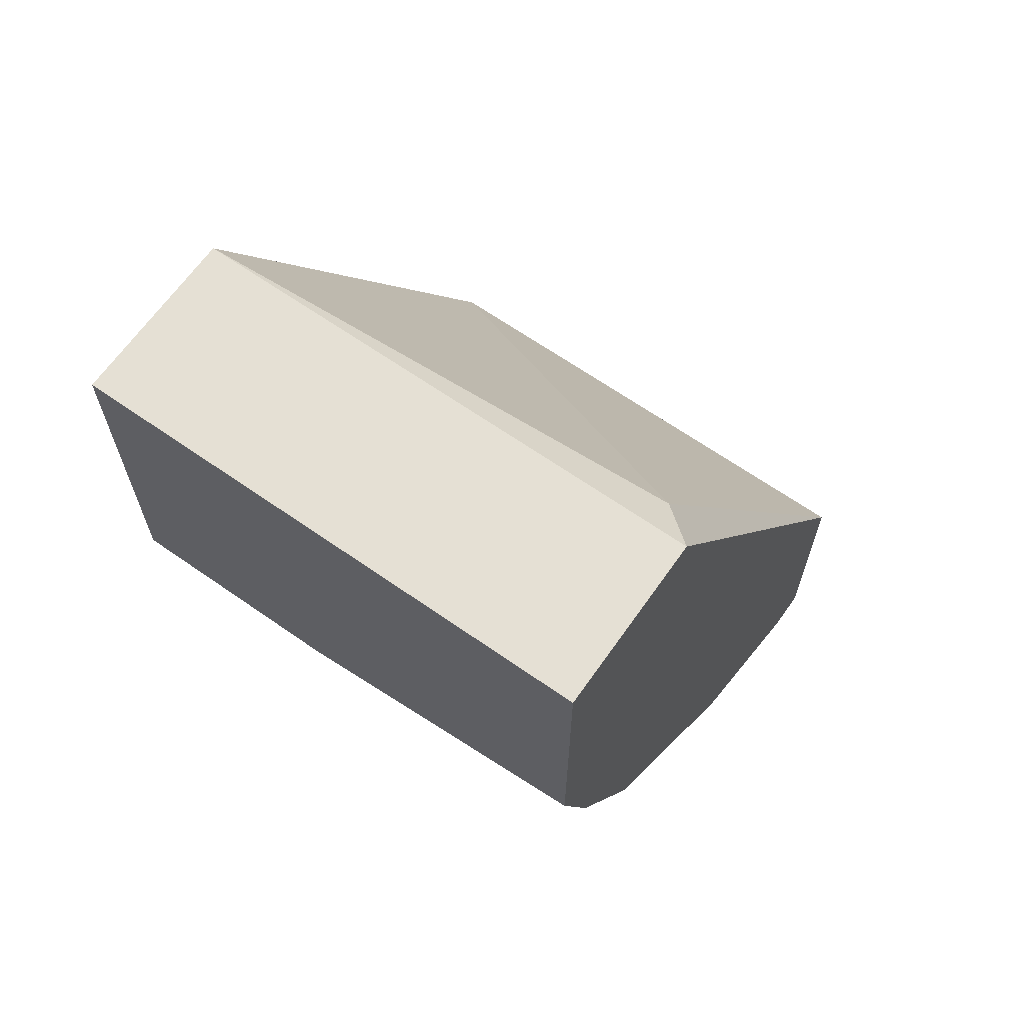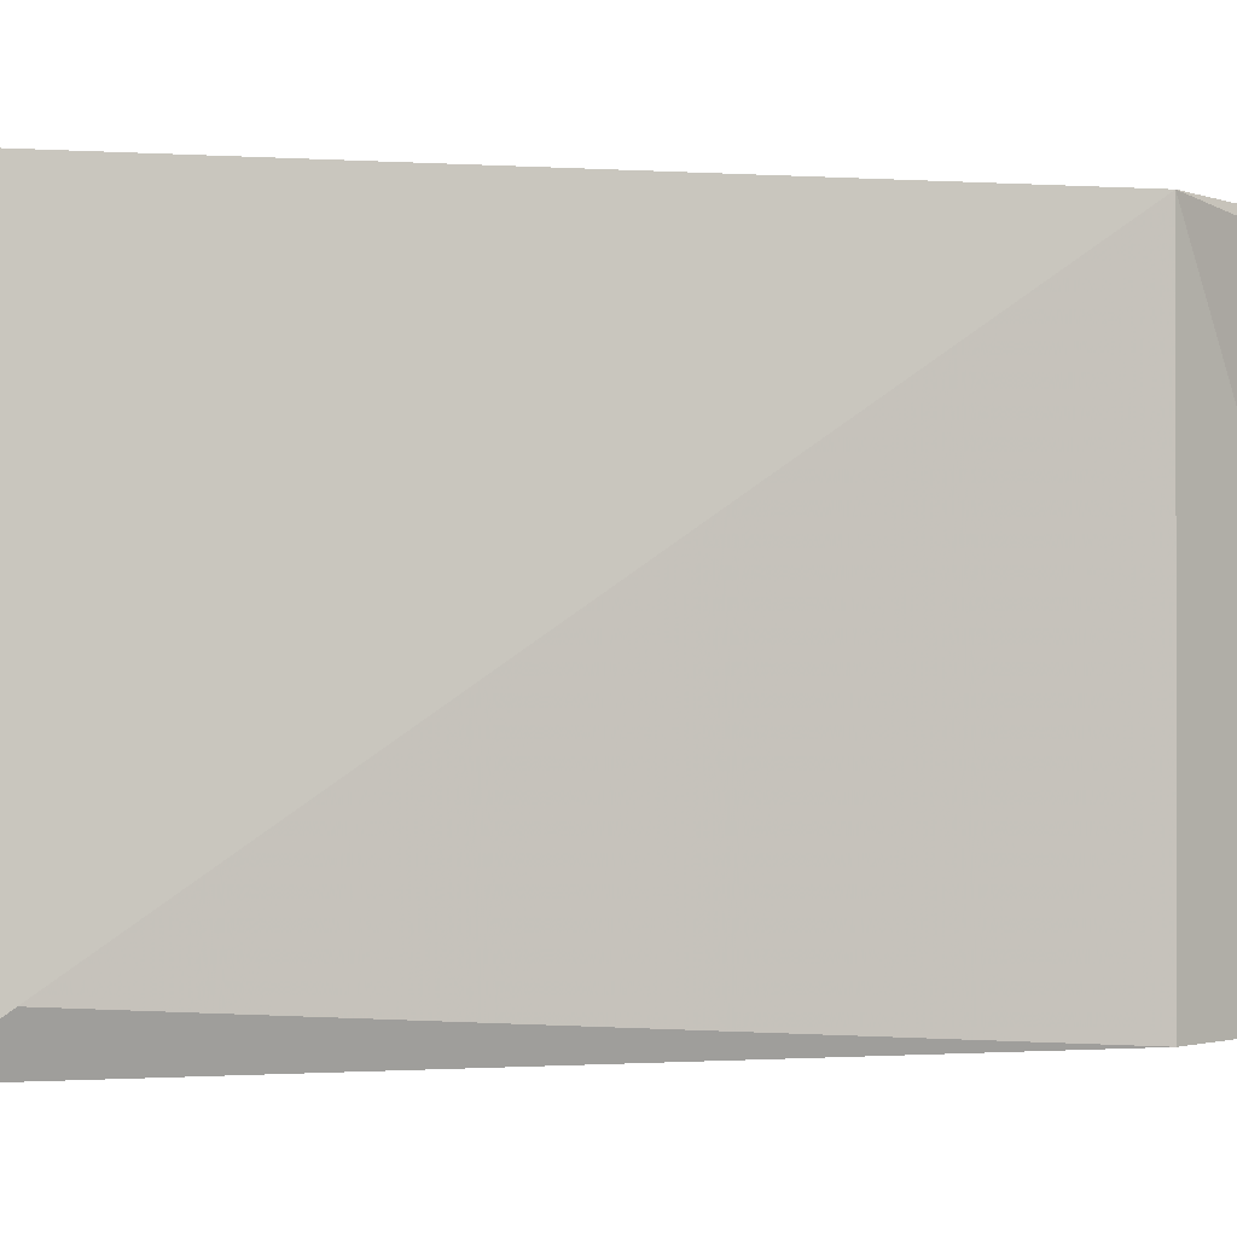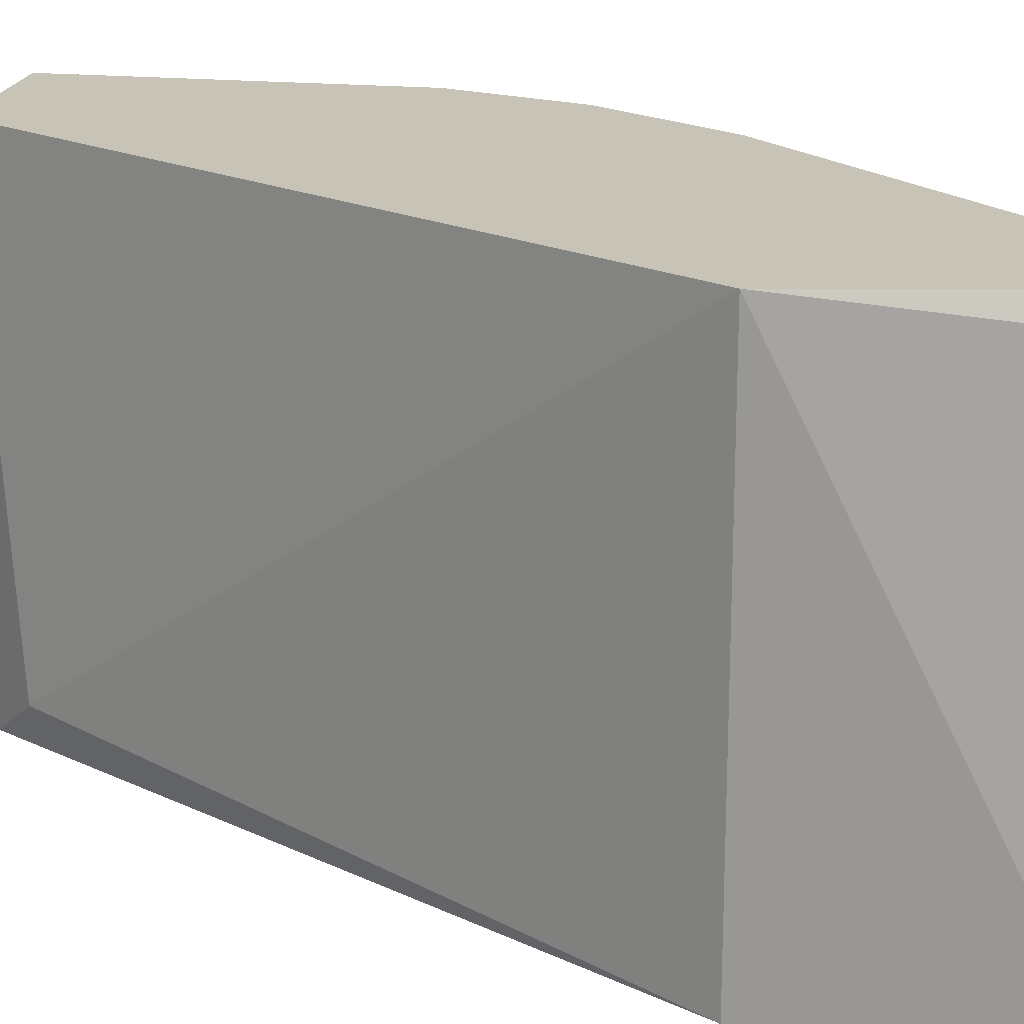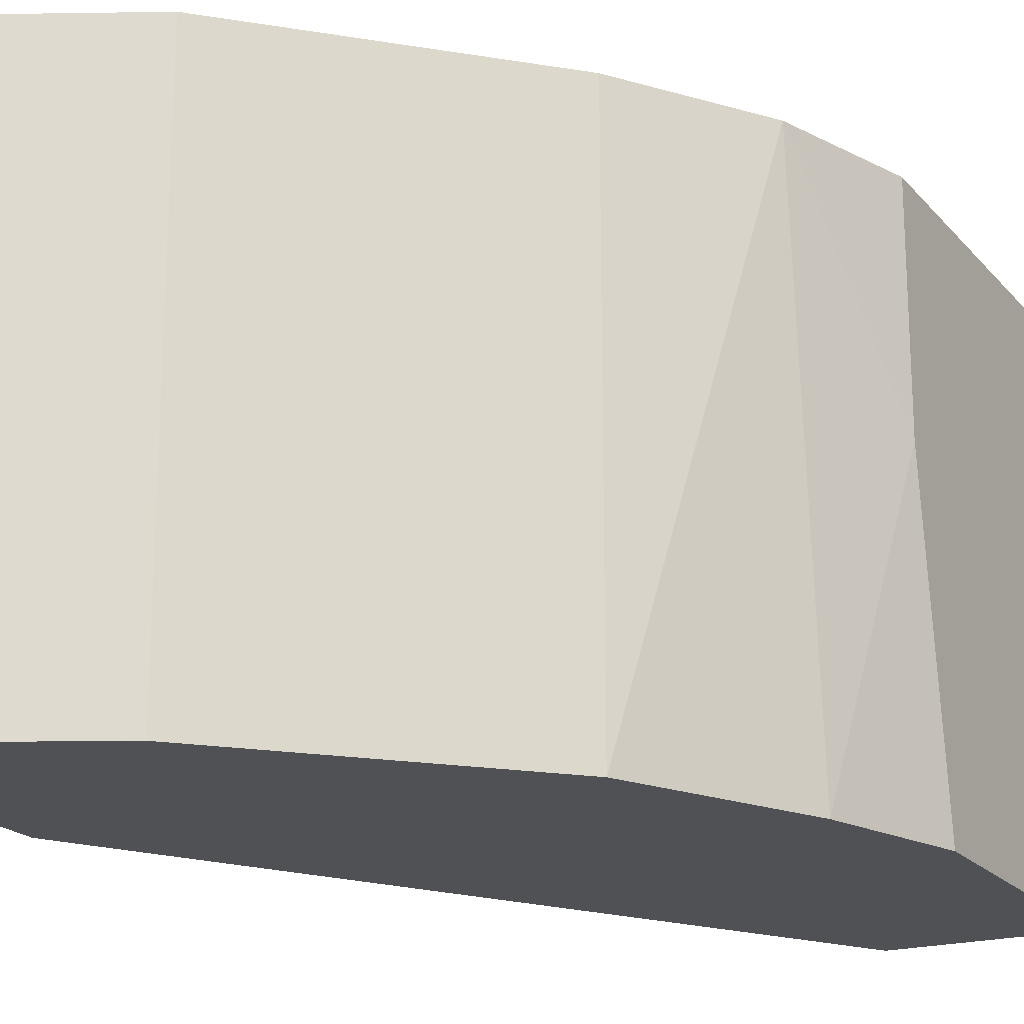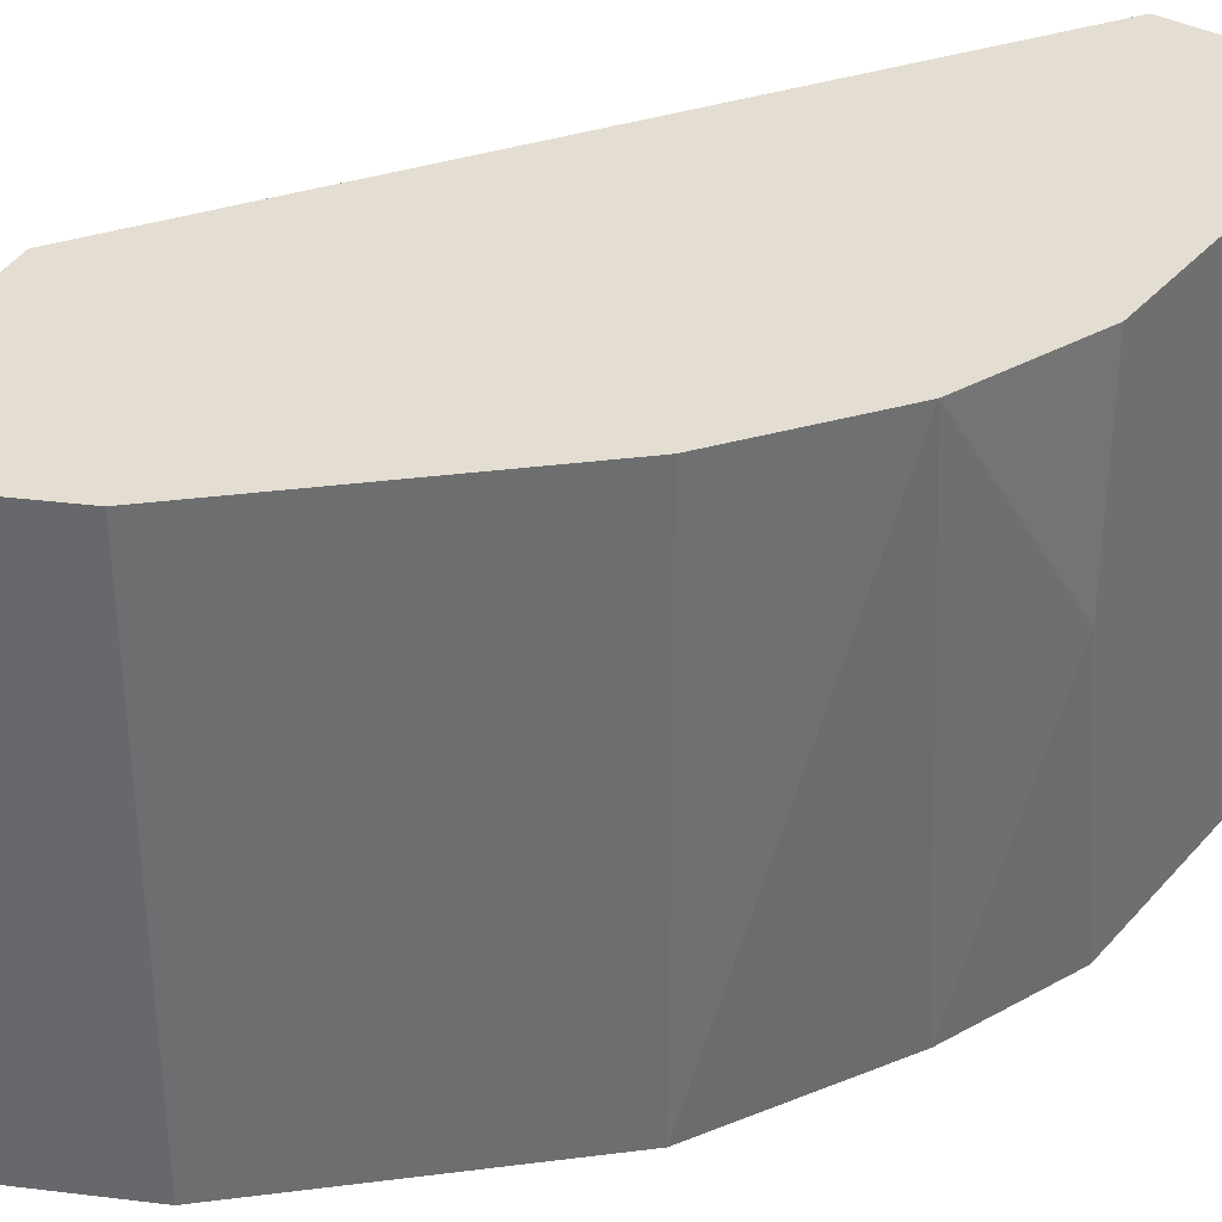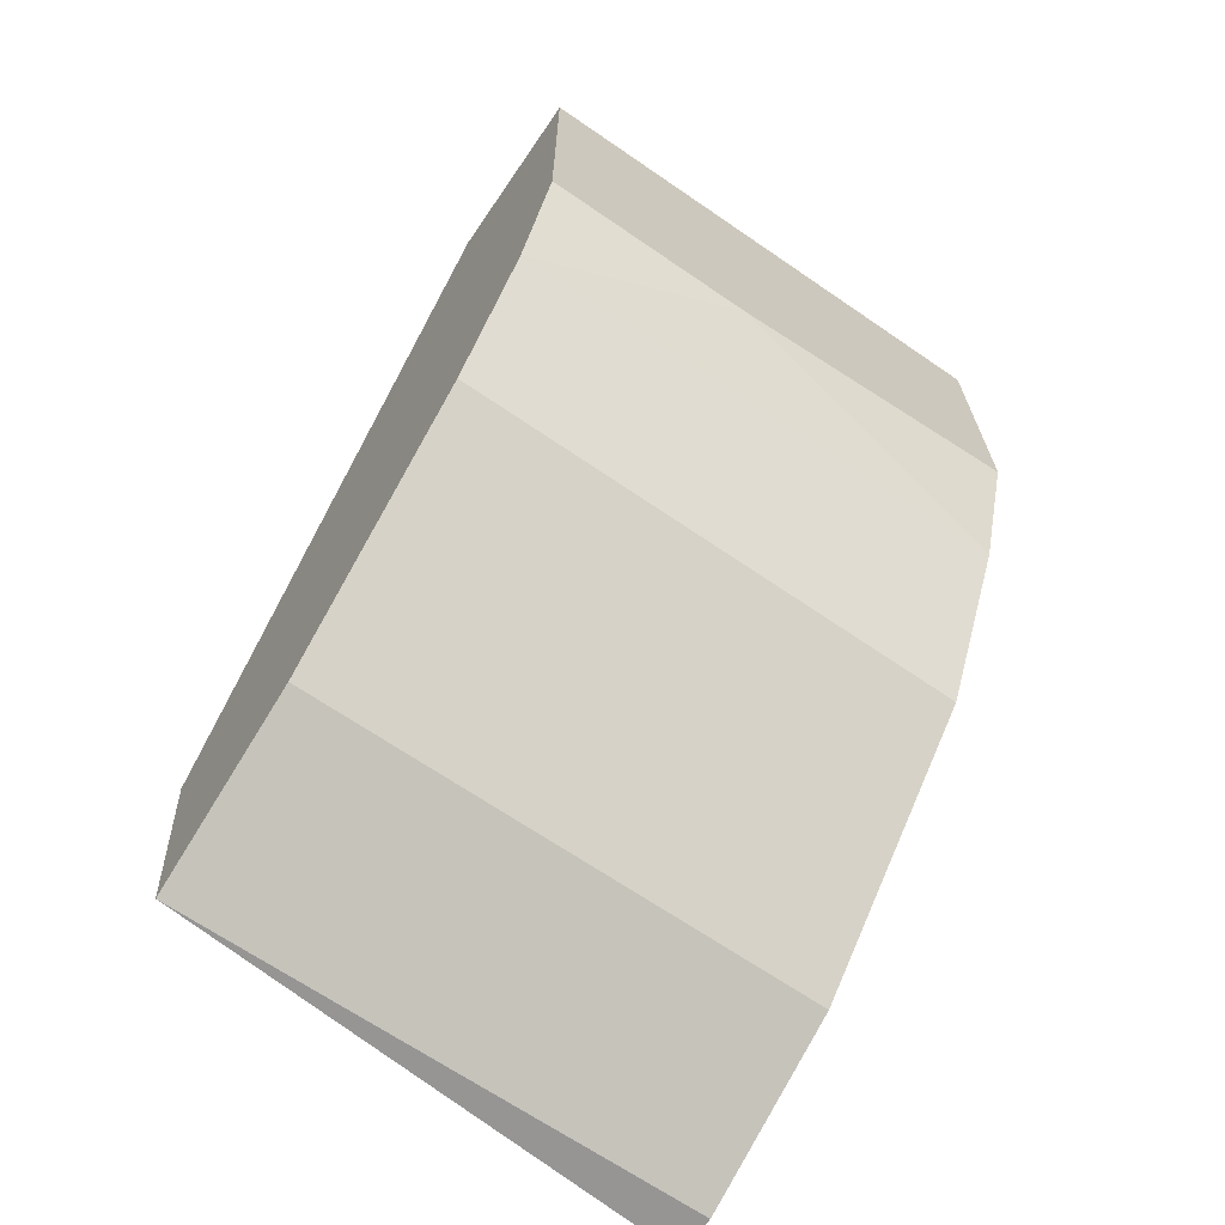
<metadata>
{"format":"obj","ext":"obj","renderer":"f3d","projection":"perspective","resolution":1024,"background":"white","views":[{"elev":65.7,"azim":125.1,"up":"+Y"},{"elev":-0.5,"azim":-136.1,"up":"+Z"},{"elev":19.7,"azim":-79.9,"up":"+Z"},{"elev":-19.9,"azim":28.1,"up":"+Z"},{"elev":36.2,"azim":35.6,"up":"+Z"},{"elev":-67.6,"azim":55.5,"up":"+Y"}]}
</metadata>
<code>
v 0.3394 -0.171 0.007558
v 0.2015 -0.3088 -0.06667
v 0.2121 -0.3088 -0.06667
v 0.2121 -0.3088 0.06061
v 0.297 -0.08614 0.06061
v 0.297 -0.08614 -0.06667
v 0.2015 -0.2452 0.06061
v 0.3076 -0.2346 -0.06667
v 0.3288 -0.2028 0.06061
v 0.3394 -0.08614 -0.06667
v 0.2015 -0.2452 -0.06667
v 0.3394 -0.08614 0.06061
v 0.2546 -0.2876 0.06061
v 0.3394 -0.1604 -0.06667
v 0.2864 -0.09673 -0.05606
v 0.2546 -0.2876 -0.06667
v 0.3076 -0.2346 0.06061
v 0.3394 -0.171 0.06061
v 0.3288 -0.1922 -0.06667
v 0.2079 -0.2985 0.05473
f 4 7 20
f 2 3 4
f 3 2 6
f 4 5 7
f 3 6 8
f 5 4 9
f 6 5 10
f 8 6 10
f 6 2 11
f 2 7 11
f 5 9 12
f 1 10 12
f 10 5 12
f 4 3 13
f 9 4 13
f 10 1 14
f 8 10 14
f 5 6 15
f 7 5 15
f 6 11 15
f 11 7 15
f 3 8 16
f 13 3 16
f 8 13 16
f 8 9 17
f 13 8 17
f 9 13 17
f 9 1 18
f 1 12 18
f 12 9 18
f 1 9 19
f 9 8 19
f 14 1 19
f 8 14 19
f 2 4 20
f 7 2 20

</code>
